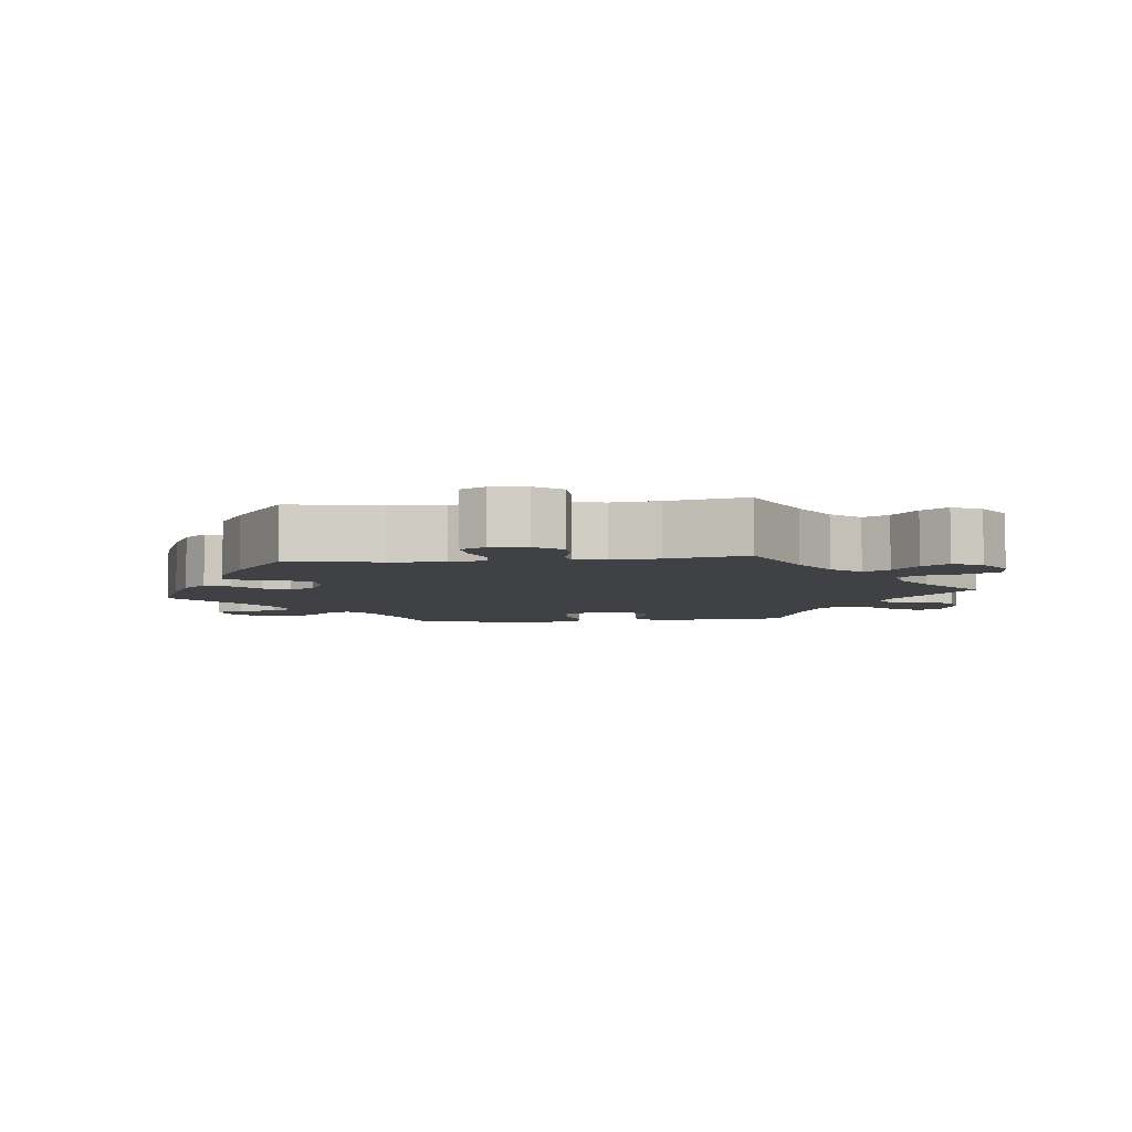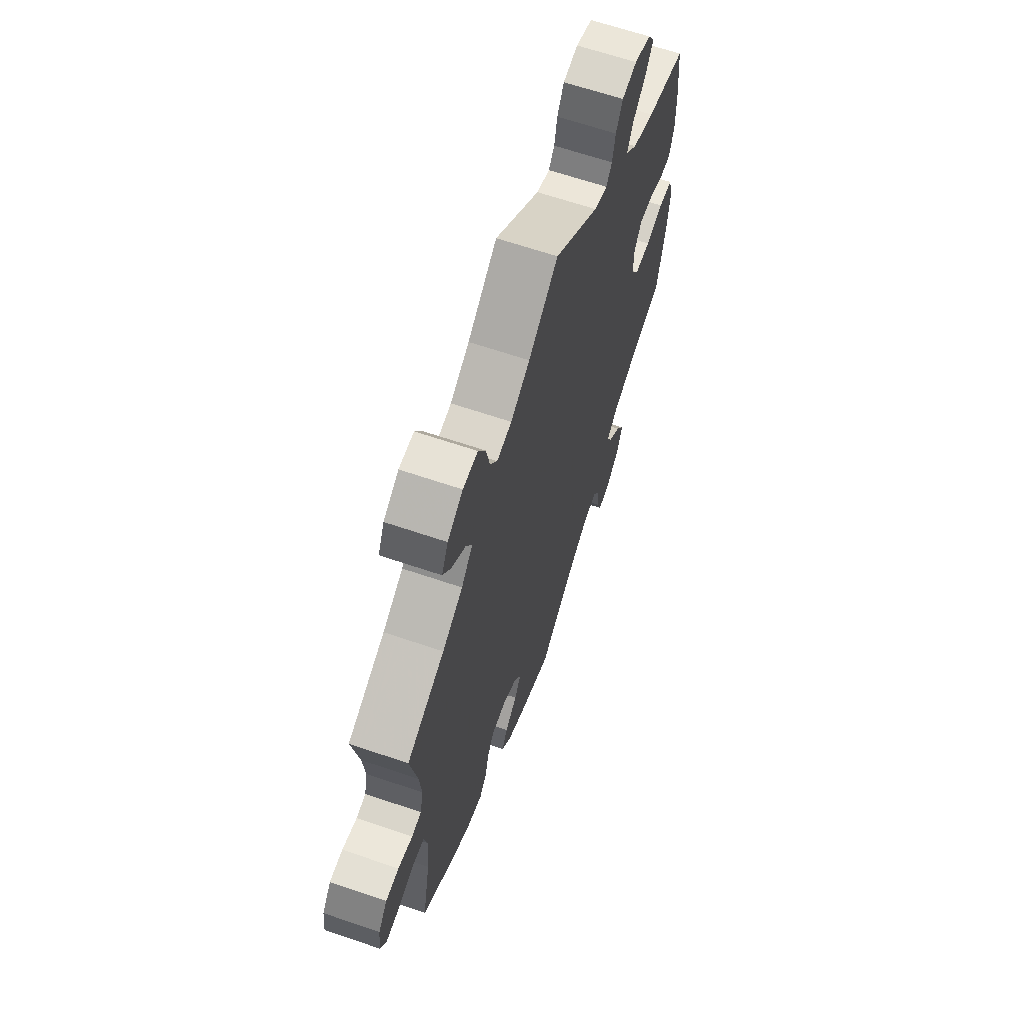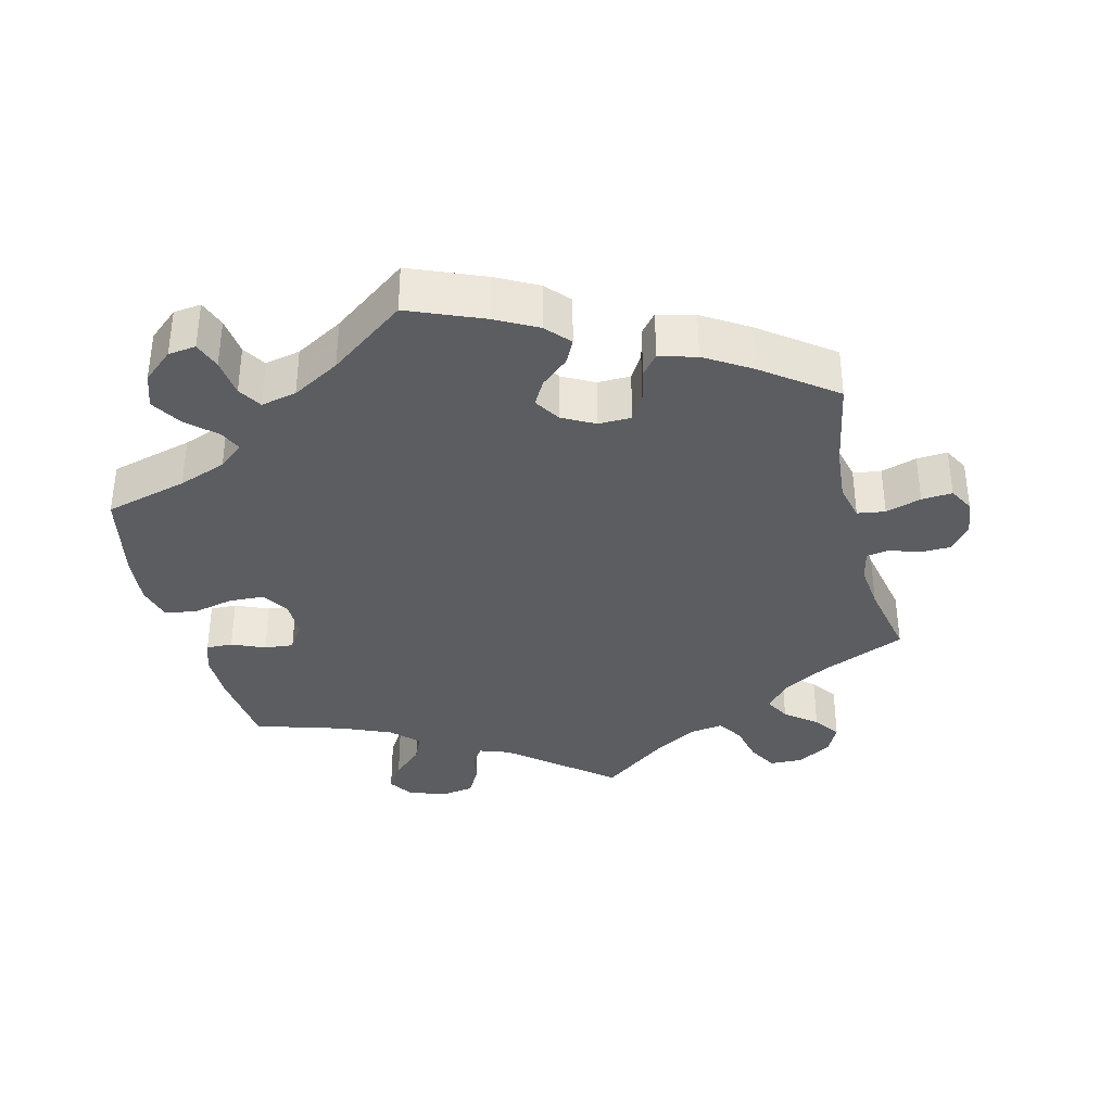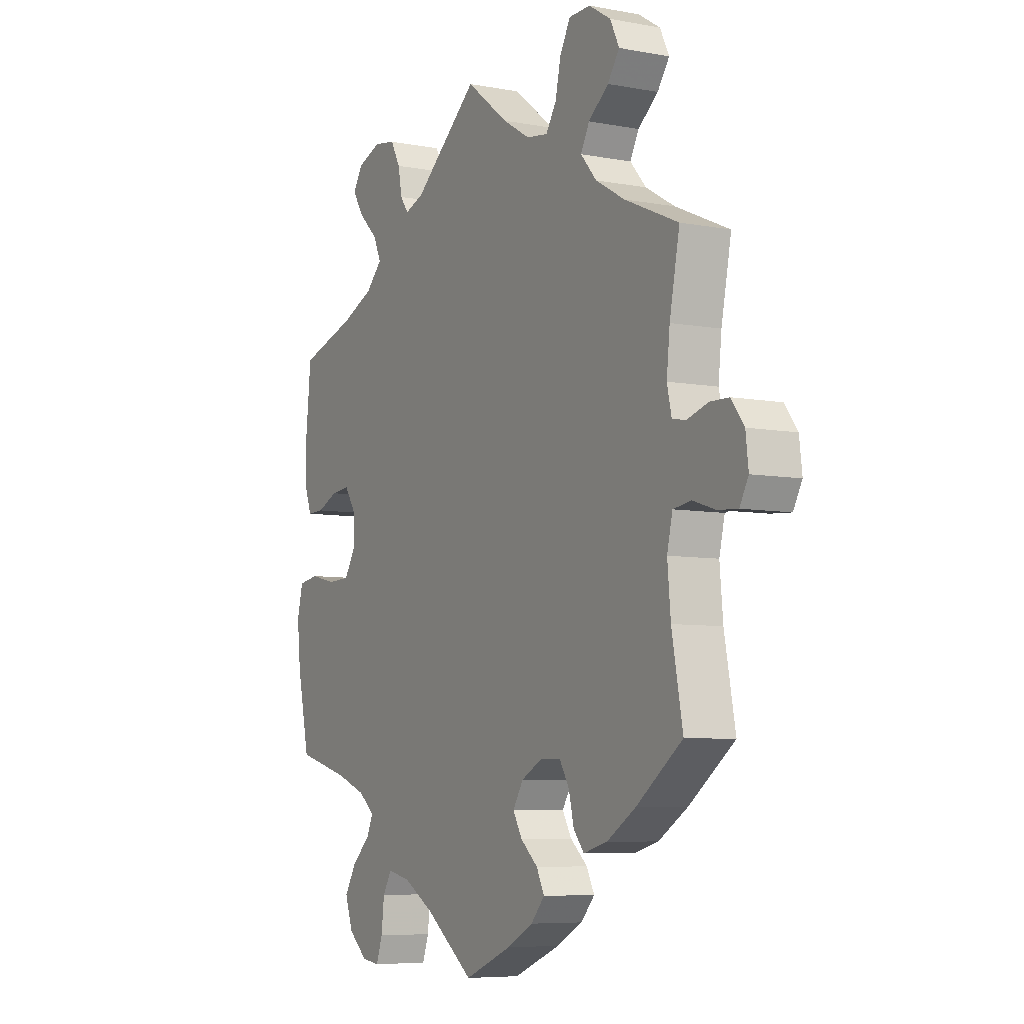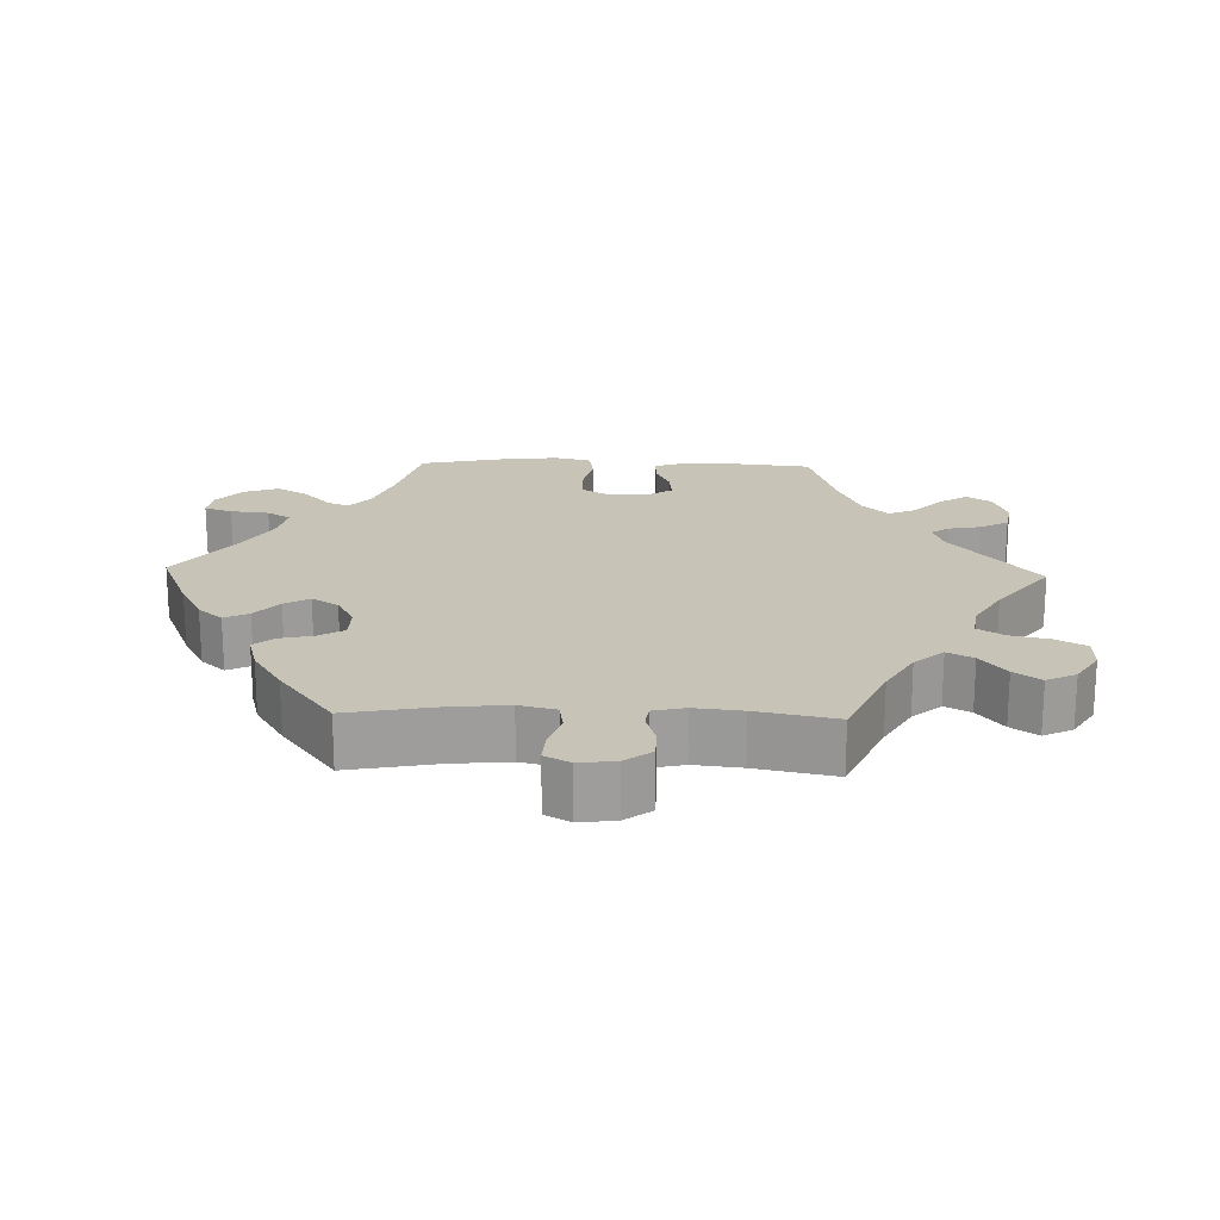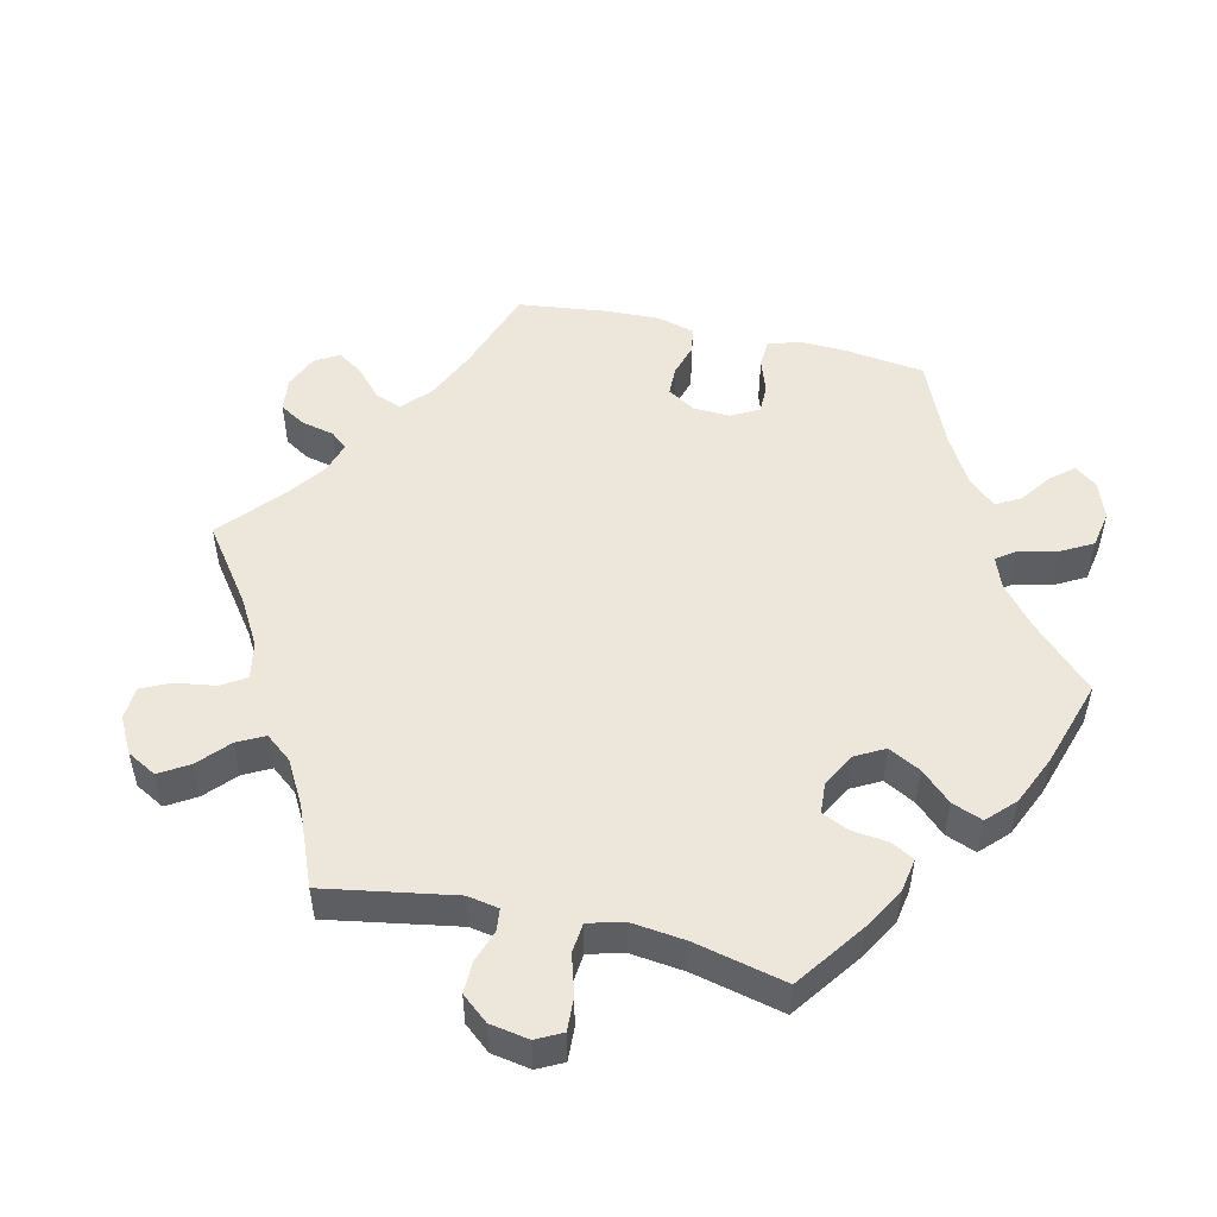
<metadata>
{"format":"obj","ext":"obj","renderer":"f3d","projection":"perspective","resolution":1024,"background":"white","views":[{"elev":-5.6,"azim":-83.1,"up":"+Y"},{"elev":64.6,"azim":-71.0,"up":"+Z"},{"elev":-35.9,"azim":-165.9,"up":"+Y"},{"elev":-6.7,"azim":-119.0,"up":"+Z"},{"elev":19.7,"azim":-88.2,"up":"+Y"},{"elev":51.3,"azim":43.0,"up":"+Y"}]}
</metadata>
<code>
v 0.142 0.07 0.46
v 0.184 0.07 0.445
v 0.202 0.07 0.47
v 0.211 0.07 0.516
v 0.232 0.07 0.555
v 0.279 0.07 0.563
v 0.331 0.07 0.544
v 0.353 0.07 0.51
v 0.328 0.07 0.471
v 0.286 0.07 0.431
v 0.269 0.07 0.393
v 0.305 0.07 0.357
v 0.375 0.07 0.327
v 0.5 0.07 0.289
v 0.512 0.07 0.174
v 0.512 0.07 0.105
v 0.496 0.07 0.061
v 0.459 0.07 0.062
v 0.413 0.07 0.082
v 0.372 0.07 0.086
v 0.348 0.07 0.05
v 0.347 0.07 -0.004
v 0.371 0.07 -0.043
v 0.421 0.07 -0.045
v 0.477 0.07 -0.032
v 0.522 0.07 -0.039
v 0.535 0.07 -0.09
v 0.527 0.07 -0.165
v 0.5 0.07 -0.289
v 0.384 0.07 -0.32
v 0.317 0.07 -0.345
v 0.282 0.07 -0.374
v 0.296 0.07 -0.405
v 0.336 0.07 -0.442
v 0.362 0.07 -0.485
v 0.345 0.07 -0.534
v 0.303 0.07 -0.57
v 0.264 0.07 -0.575
v 0.25 0.07 -0.536
v 0.244 0.07 -0.482
v 0.224 0.07 -0.449
v 0.174 0.07 -0.46
v 0.107 0.07 -0.499
v 0.001 0.07 -0.578
v -0.103 0.07 -0.535
v -0.161 0.07 -0.504
v -0.191 0.07 -0.47
v -0.174 0.07 -0.436
v -0.136 0.07 -0.403
v -0.116 0.07 -0.368
v -0.139 0.07 -0.331
v -0.184 0.07 -0.307
v -0.23 0.07 -0.308
v -0.251 0.07 -0.343
v -0.262 0.07 -0.39
v -0.285 0.07 -0.418
v -0.337 0.07 -0.404
v -0.401 0.07 -0.364
v -0.501 0.07 -0.289
v -0.477 0.07 -0.162
v -0.47 0.07 -0.085
v -0.482 0.07 -0.034
v -0.521 0.07 -0.028
v -0.571 0.07 -0.044
v -0.614 0.07 -0.047
v -0.633 0.07 -0.012
v -0.627 0.07 0.039
v -0.599 0.07 0.076
v -0.558 0.07 0.077
v -0.512 0.07 0.063
v -0.482 0.07 0.068
v -0.472 0.07 0.112
v -0.479 0.07 0.178
v -0.501 0.07 0.289
v -0.383 0.07 0.341
v -0.319 0.07 0.378
v -0.284 0.07 0.418
v -0.303 0.07 0.454
v -0.347 0.07 0.489
v -0.373 0.07 0.526
v -0.353 0.07 0.567
v -0.305 0.07 0.597
v -0.258 0.07 0.596
v -0.235 0.07 0.554
v -0.223 0.07 0.499
v -0.2 0.07 0.463
v -0.153 0.07 0.47
v -0.093 0.07 0.506
v 0 0.07 0.578
v 0.142 0 0.46
v 0.184 0 0.445
v 0.202 0 0.47
v 0.211 0 0.516
v 0.232 0 0.555
v 0.279 0 0.563
v 0.331 0 0.544
v 0.353 0 0.51
v 0.328 0 0.471
v 0.286 0 0.431
v 0.269 0 0.393
v 0.305 0 0.357
v 0.375 0 0.327
v 0.5 0 0.289
v 0.512 0 0.174
v 0.512 0 0.105
v 0.496 0 0.061
v 0.459 0 0.062
v 0.413 0 0.082
v 0.372 0 0.086
v 0.348 0 0.05
v 0.347 0 -0.004
v 0.371 0 -0.043
v 0.421 0 -0.045
v 0.477 0 -0.032
v 0.522 0 -0.039
v 0.535 0 -0.09
v 0.527 0 -0.165
v 0.5 0 -0.289
v 0.384 0 -0.32
v 0.317 0 -0.345
v 0.282 0 -0.374
v 0.296 0 -0.405
v 0.336 0 -0.442
v 0.362 0 -0.485
v 0.345 0 -0.534
v 0.303 0 -0.57
v 0.264 0 -0.575
v 0.25 0 -0.536
v 0.244 0 -0.482
v 0.224 0 -0.449
v 0.174 0 -0.46
v 0.107 0 -0.499
v 0.001 0 -0.578
v -0.103 0 -0.535
v -0.161 0 -0.504
v -0.191 0 -0.47
v -0.174 0 -0.436
v -0.136 0 -0.403
v -0.116 0 -0.368
v -0.139 0 -0.331
v -0.184 0 -0.307
v -0.23 0 -0.308
v -0.251 0 -0.343
v -0.262 0 -0.39
v -0.285 0 -0.418
v -0.337 0 -0.404
v -0.401 0 -0.364
v -0.501 0 -0.289
v -0.477 0 -0.162
v -0.47 0 -0.085
v -0.482 0 -0.034
v -0.521 0 -0.028
v -0.571 0 -0.044
v -0.614 0 -0.047
v -0.633 0 -0.012
v -0.627 0 0.039
v -0.599 0 0.076
v -0.558 0 0.077
v -0.512 0 0.063
v -0.482 0 0.068
v -0.472 0 0.112
v -0.479 0 0.178
v -0.501 0 0.289
v -0.383 0 0.341
v -0.319 0 0.378
v -0.284 0 0.418
v -0.303 0 0.454
v -0.347 0 0.489
v -0.373 0 0.526
v -0.353 0 0.567
v -0.305 0 0.597
v -0.258 0 0.596
v -0.235 0 0.554
v -0.223 0 0.499
v -0.2 0 0.463
v -0.153 0 0.47
v -0.093 0 0.506
v 0 0 0.578
f 88 89 1
f 87 88 1 2
f 86 87 2
f 82 83 84 85
f 82 85 86
f 81 82 86
f 78 79 80 81
f 77 78 81 86
f 76 77 86 2
f 73 74 75
f 72 73 75 76
f 71 72 76 2
f 67 68 69 70
f 67 70 71
f 66 67 71
f 63 64 65 66
f 63 66 71
f 62 63 71 2
f 57 58 59 60
f 57 60 61
f 54 55 56 57
f 53 54 57 61
f 52 53 61 62
f 46 47 48 49
f 46 49 50
f 43 44 45 46
f 42 43 46 50
f 41 42 50 51
f 37 38 39 40
f 37 40 41
f 36 37 41
f 33 34 35 36
f 32 33 36 41
f 27 28 29 30
f 27 30 31
f 24 25 26 27
f 23 24 27 31
f 22 23 31 32
f 16 17 18 19
f 16 19 20
f 13 14 15 16
f 12 13 16 20
f 11 12 20 21
f 7 8 9 10
f 7 10 11
f 6 7 11
f 3 4 5 6
f 2 3 6 11
f 41 51 52 62
f 22 32 41 62
f 21 22 62
f 2 11 21 62
f 90 178 177
f 91 90 177 176
f 91 176 175
f 174 173 172 171
f 175 174 171
f 175 171 170
f 170 169 168 167
f 175 170 167 166
f 91 175 166 165
f 164 163 162
f 165 164 162 161
f 91 165 161 160
f 159 158 157 156
f 160 159 156
f 160 156 155
f 155 154 153 152
f 160 155 152
f 91 160 152 151
f 149 148 147 146
f 150 149 146
f 146 145 144 143
f 150 146 143 142
f 151 150 142 141
f 138 137 136 135
f 139 138 135
f 135 134 133 132
f 139 135 132 131
f 140 139 131 130
f 129 128 127 126
f 130 129 126
f 130 126 125
f 125 124 123 122
f 130 125 122 121
f 119 118 117 116
f 120 119 116
f 116 115 114 113
f 120 116 113 112
f 121 120 112 111
f 108 107 106 105
f 109 108 105
f 105 104 103 102
f 109 105 102 101
f 110 109 101 100
f 99 98 97 96
f 100 99 96
f 100 96 95
f 95 94 93 92
f 100 95 92 91
f 151 141 140 130
f 151 130 121 111
f 151 111 110
f 151 110 100 91
f 1 90 91 2
f 2 91 92 3
f 3 92 93 4
f 4 93 94 5
f 5 94 95 6
f 6 95 96 7
f 7 96 97 8
f 8 97 98 9
f 9 98 99 10
f 10 99 100 11
f 11 100 101 12
f 12 101 102 13
f 13 102 103 14
f 14 103 104 15
f 15 104 105 16
f 16 105 106 17
f 17 106 107 18
f 18 107 108 19
f 19 108 109 20
f 20 109 110 21
f 21 110 111 22
f 22 111 112 23
f 23 112 113 24
f 24 113 114 25
f 25 114 115 26
f 26 115 116 27
f 27 116 117 28
f 28 117 118 29
f 29 118 119 30
f 30 119 120 31
f 31 120 121 32
f 32 121 122 33
f 33 122 123 34
f 34 123 124 35
f 35 124 125 36
f 36 125 126 37
f 37 126 127 38
f 38 127 128 39
f 39 128 129 40
f 40 129 130 41
f 41 130 131 42
f 42 131 132 43
f 43 132 133 44
f 44 133 134 45
f 45 134 135 46
f 46 135 136 47
f 47 136 137 48
f 48 137 138 49
f 49 138 139 50
f 50 139 140 51
f 51 140 141 52
f 52 141 142 53
f 53 142 143 54
f 54 143 144 55
f 55 144 145 56
f 56 145 146 57
f 57 146 147 58
f 58 147 148 59
f 59 148 149 60
f 60 149 150 61
f 61 150 151 62
f 62 151 152 63
f 63 152 153 64
f 64 153 154 65
f 65 154 155 66
f 66 155 156 67
f 67 156 157 68
f 68 157 158 69
f 69 158 159 70
f 70 159 160 71
f 71 160 161 72
f 72 161 162 73
f 73 162 163 74
f 74 163 164 75
f 75 164 165 76
f 76 165 166 77
f 77 166 167 78
f 78 167 168 79
f 79 168 169 80
f 80 169 170 81
f 81 170 171 82
f 82 171 172 83
f 83 172 173 84
f 84 173 174 85
f 85 174 175 86
f 86 175 176 87
f 87 176 177 88
f 88 177 178 89
f 89 178 90 1

</code>
